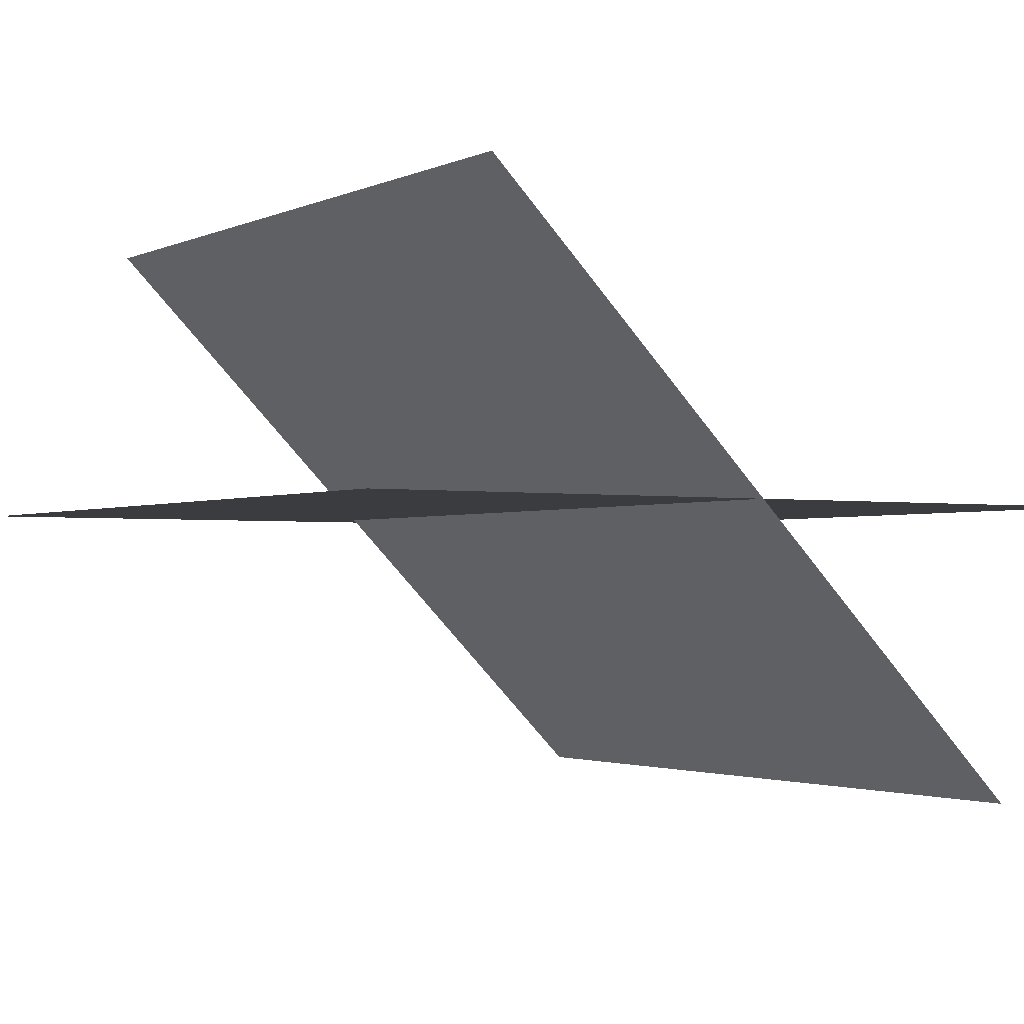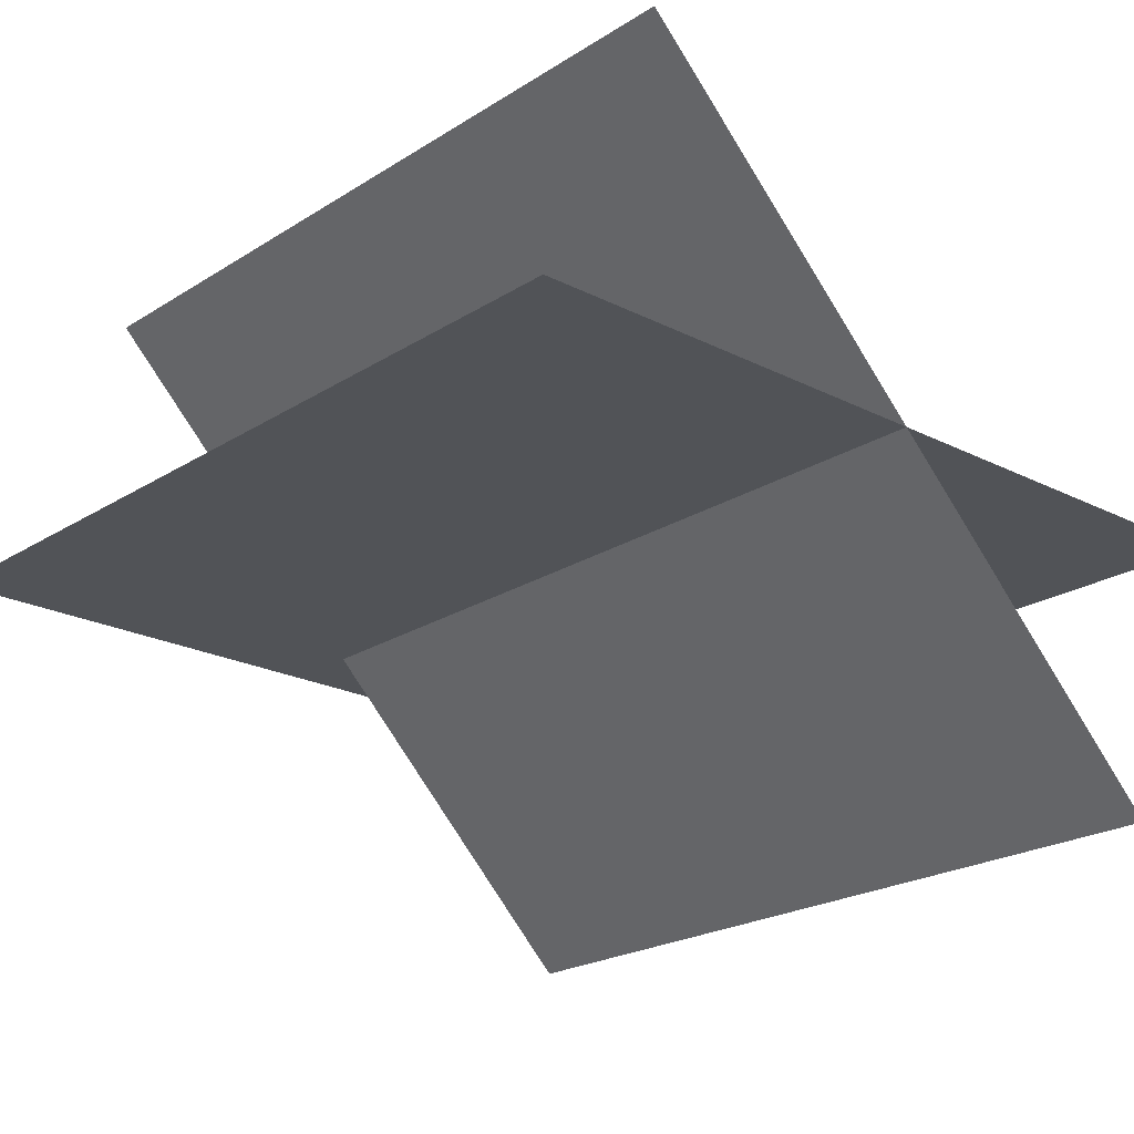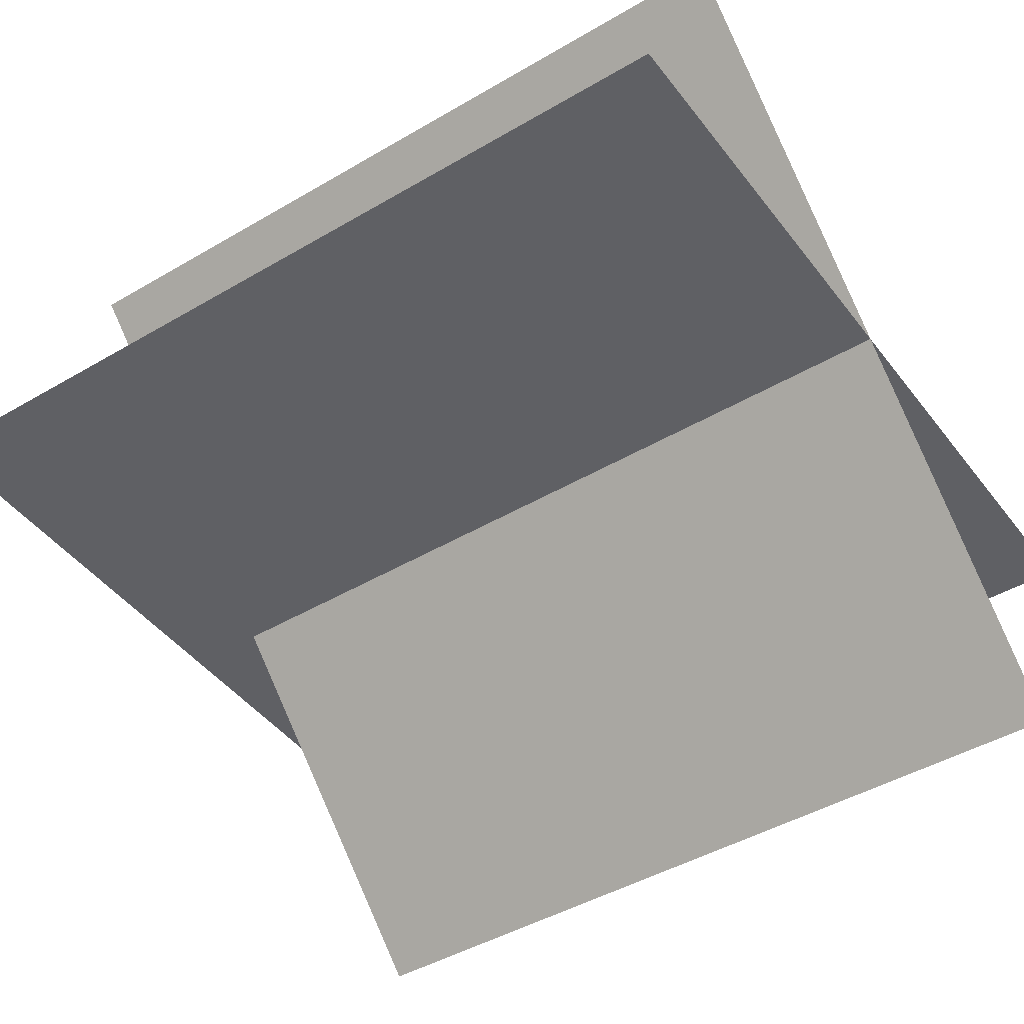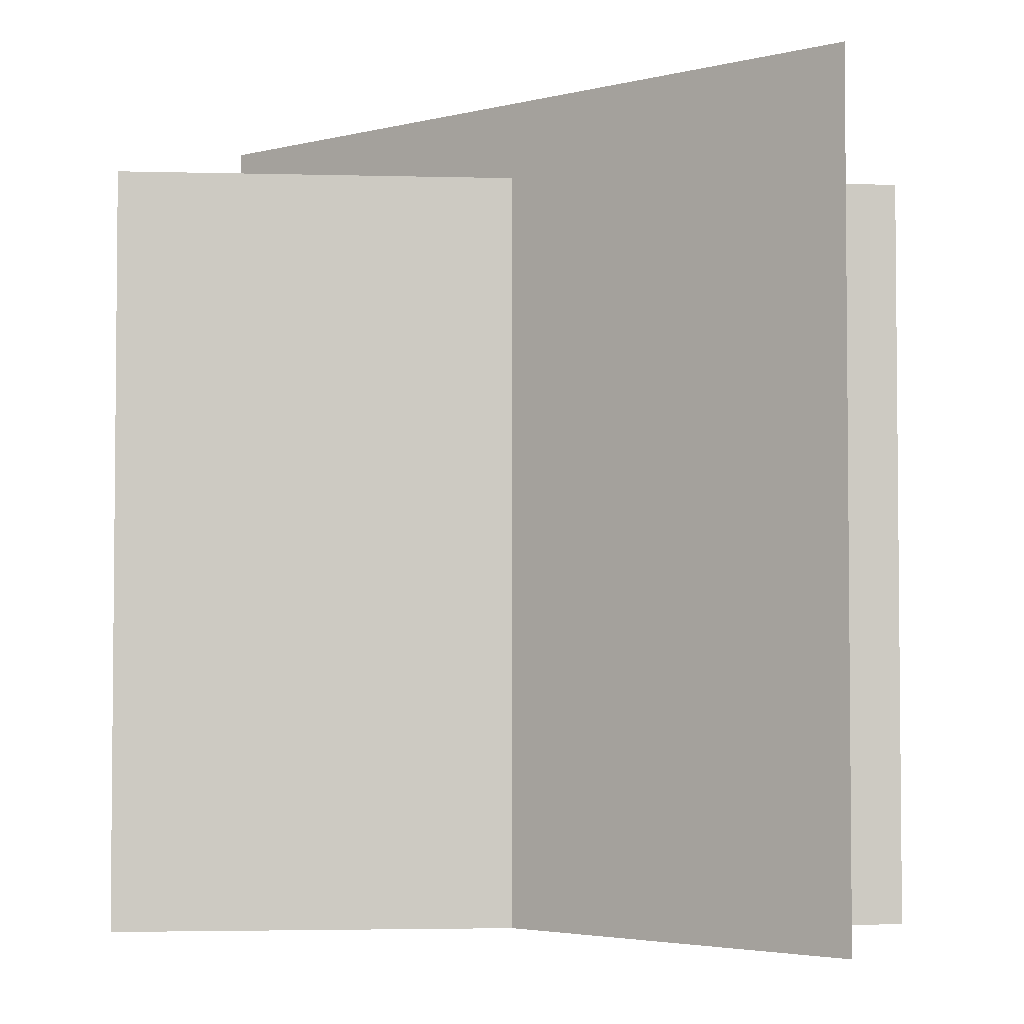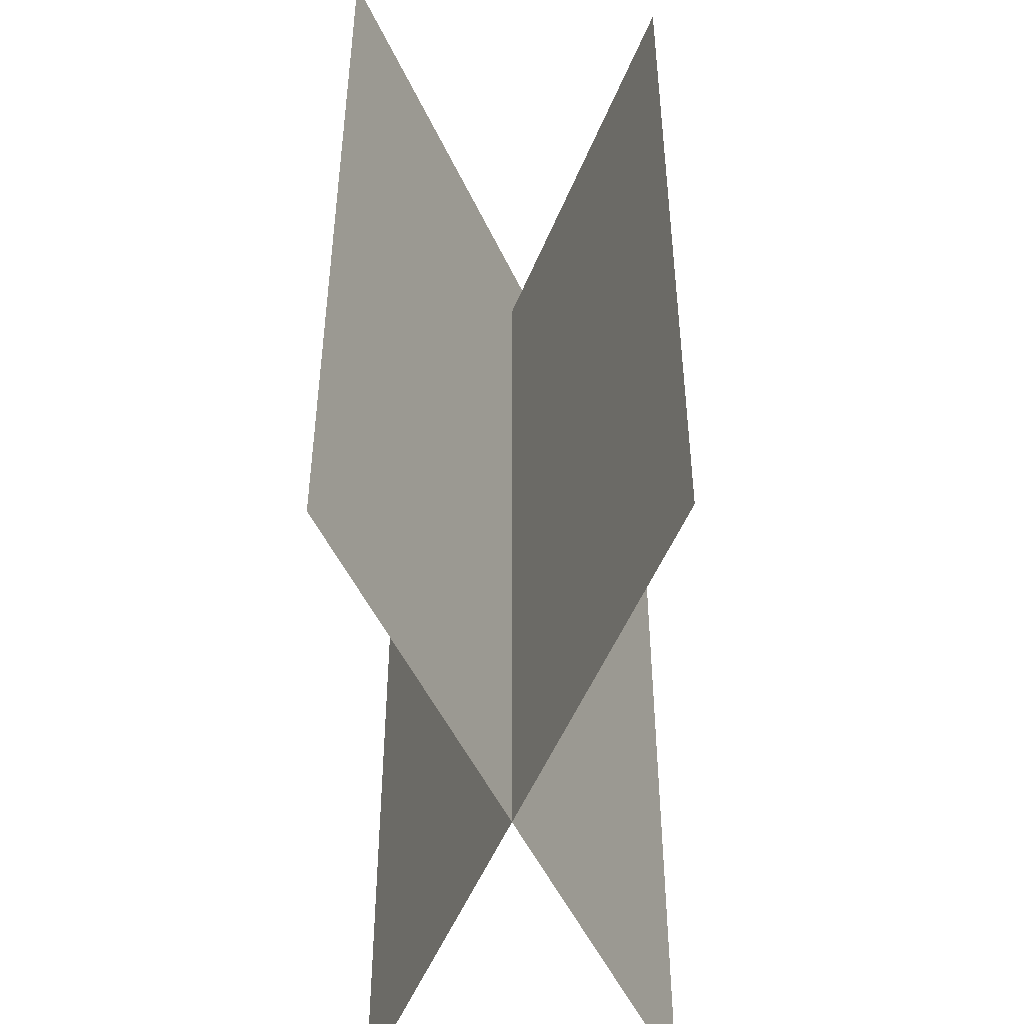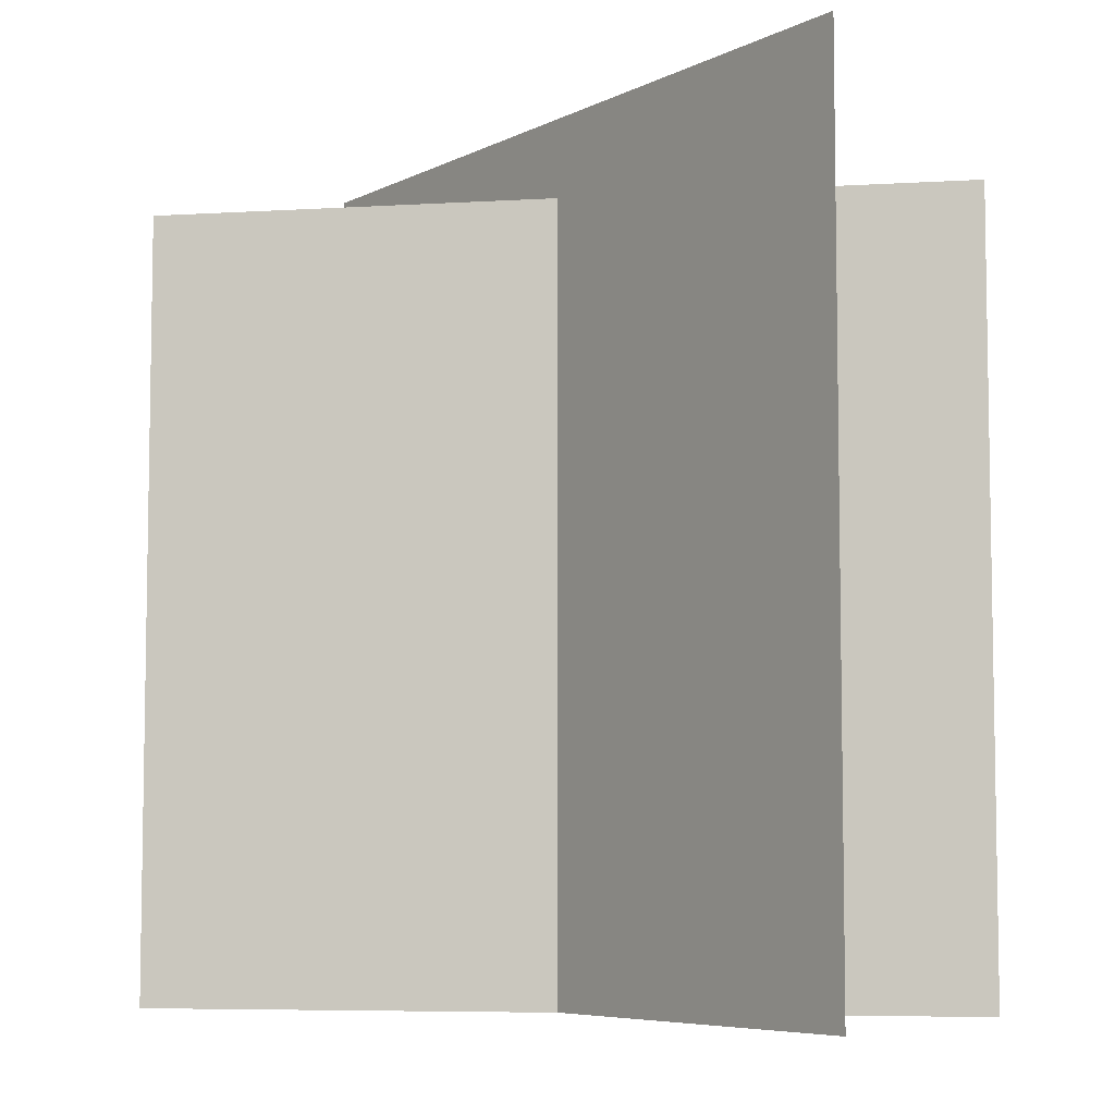
<metadata>
{"format":"obj","ext":"obj","renderer":"f3d","projection":"perspective","resolution":1024,"background":"white","views":[{"elev":-1.9,"azim":-32.1,"up":"+Z"},{"elev":-21.7,"azim":-41.9,"up":"+Z"},{"elev":-44.4,"azim":-55.4,"up":"+Z"},{"elev":-3.4,"azim":-140.1,"up":"+Y"},{"elev":-49.0,"azim":113.9,"up":"+Y"},{"elev":-6.4,"azim":55.1,"up":"+Y"}]}
</metadata>
<code>
o Plane.001_Plane.008
v 0.8744 0 -0.8744
v -0.8744 -1e-06 0.8744
v -0.8744 2.357 0.8744
v 0.8744 2.357 -0.8744
v 1.237 0 0
v -1.237 0 0
v -1.237 2.595 0
v 1.237 2.595 0
f 1 2 3 4
f 5 6 7 8

</code>
